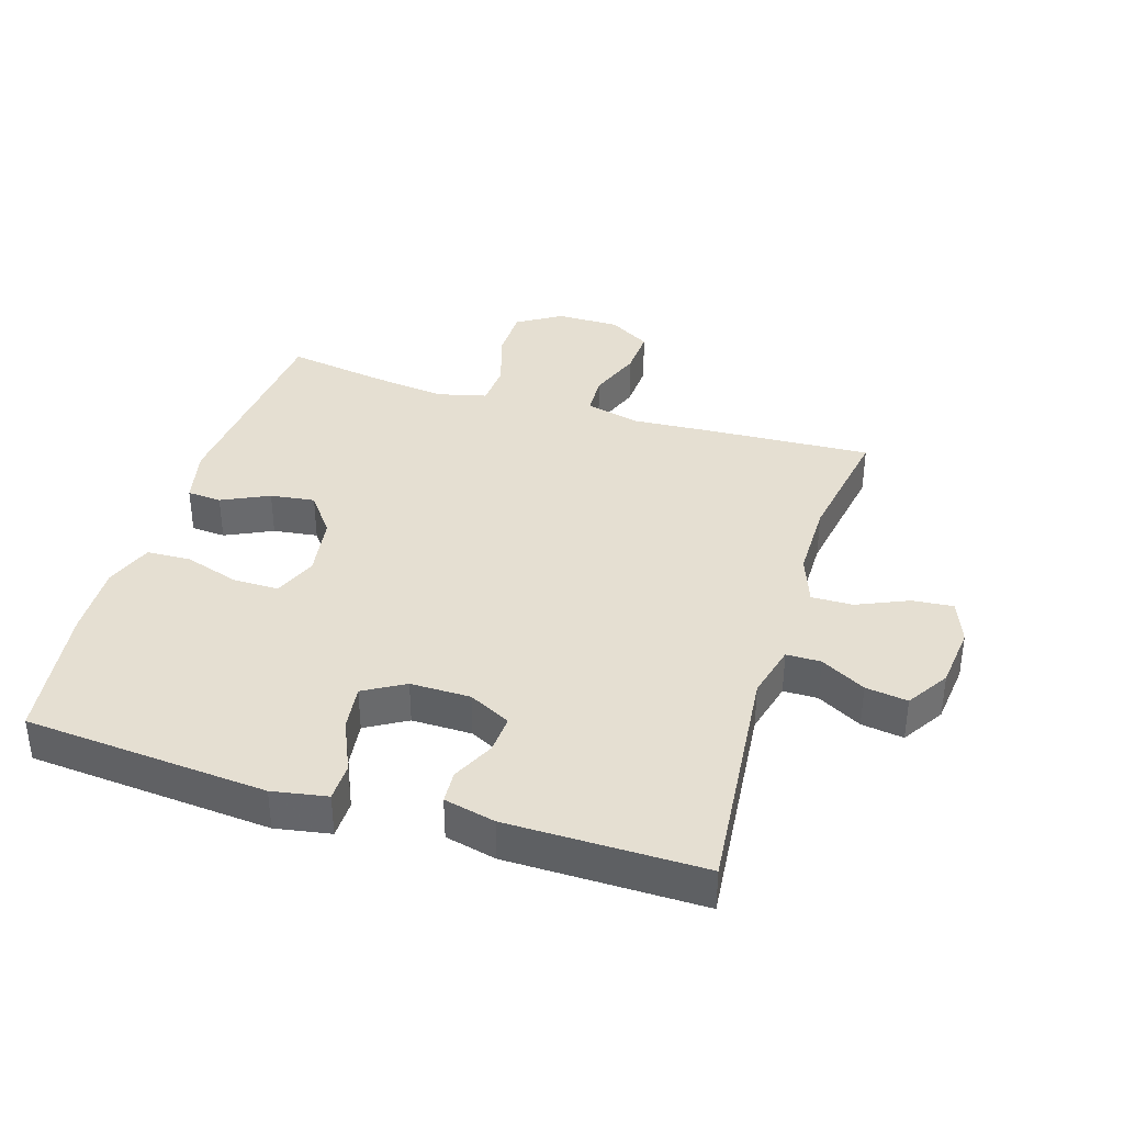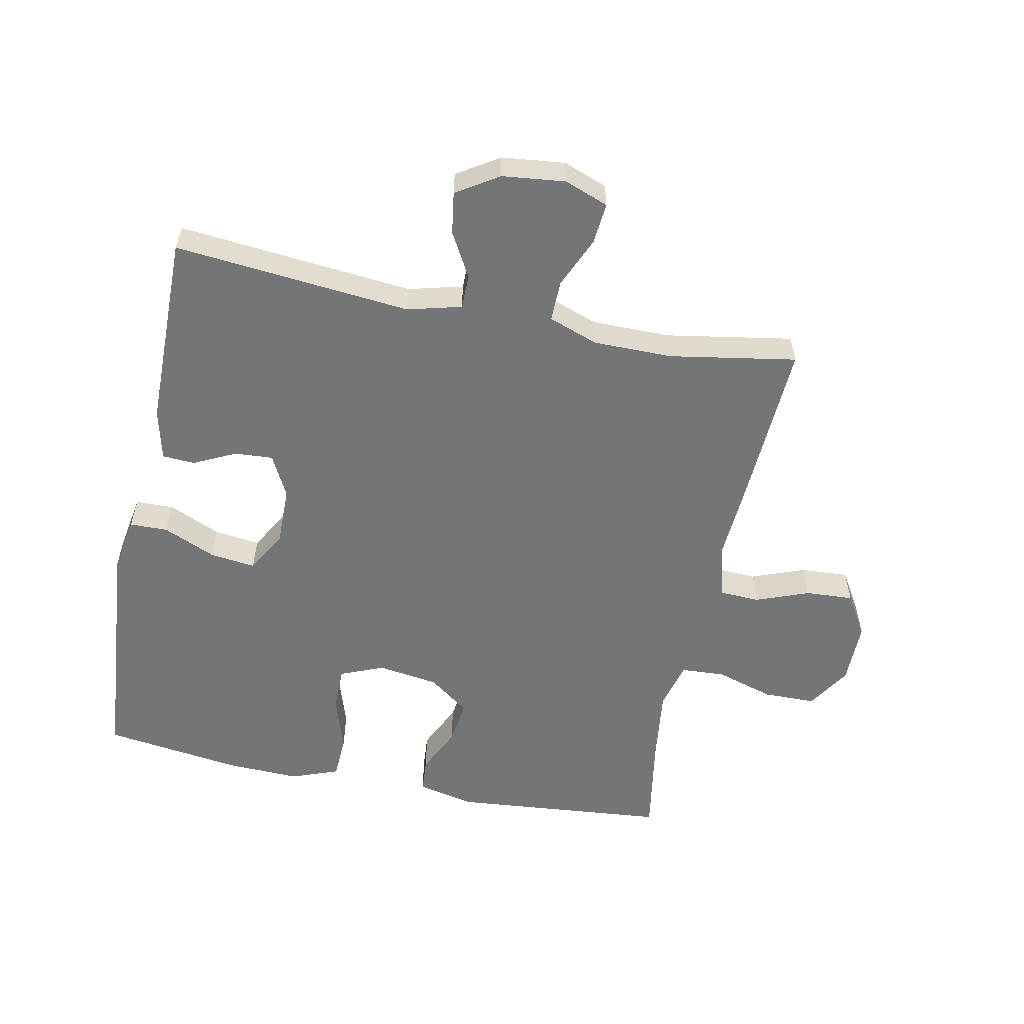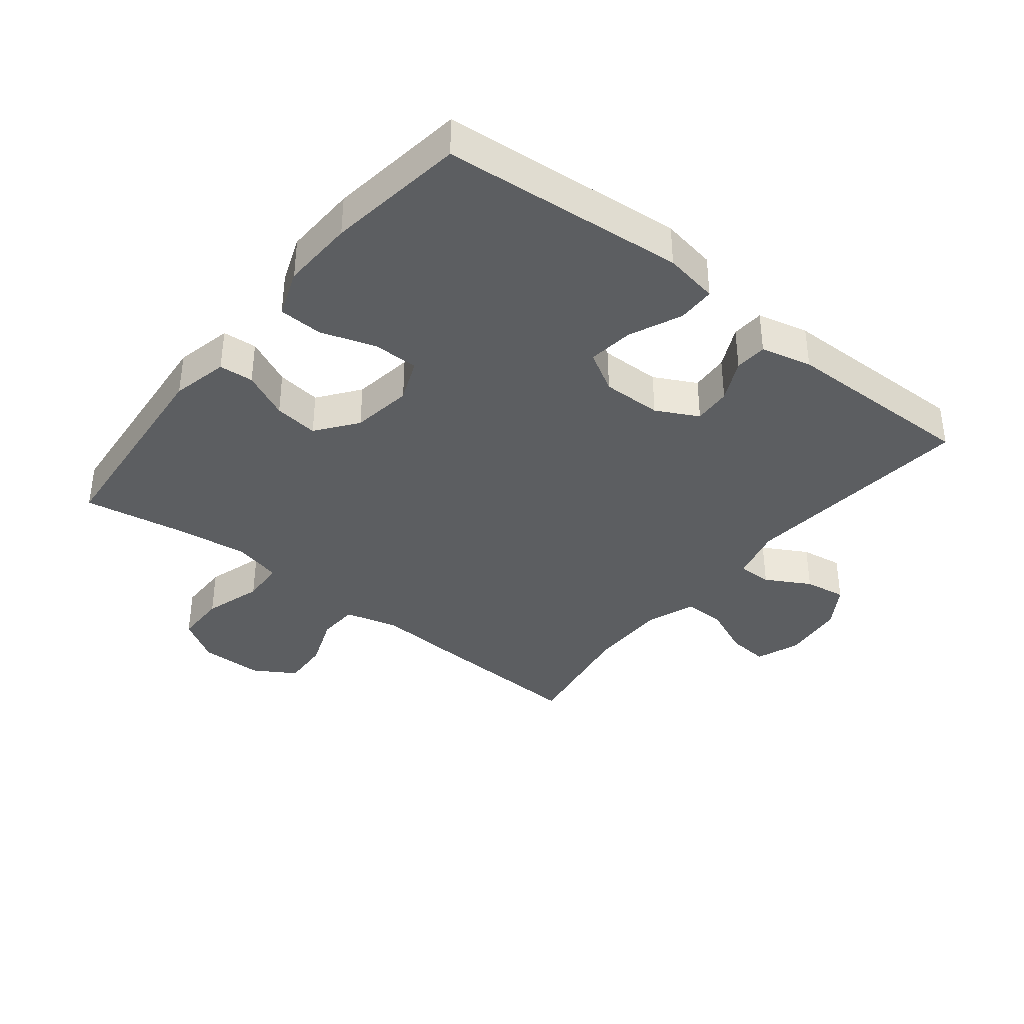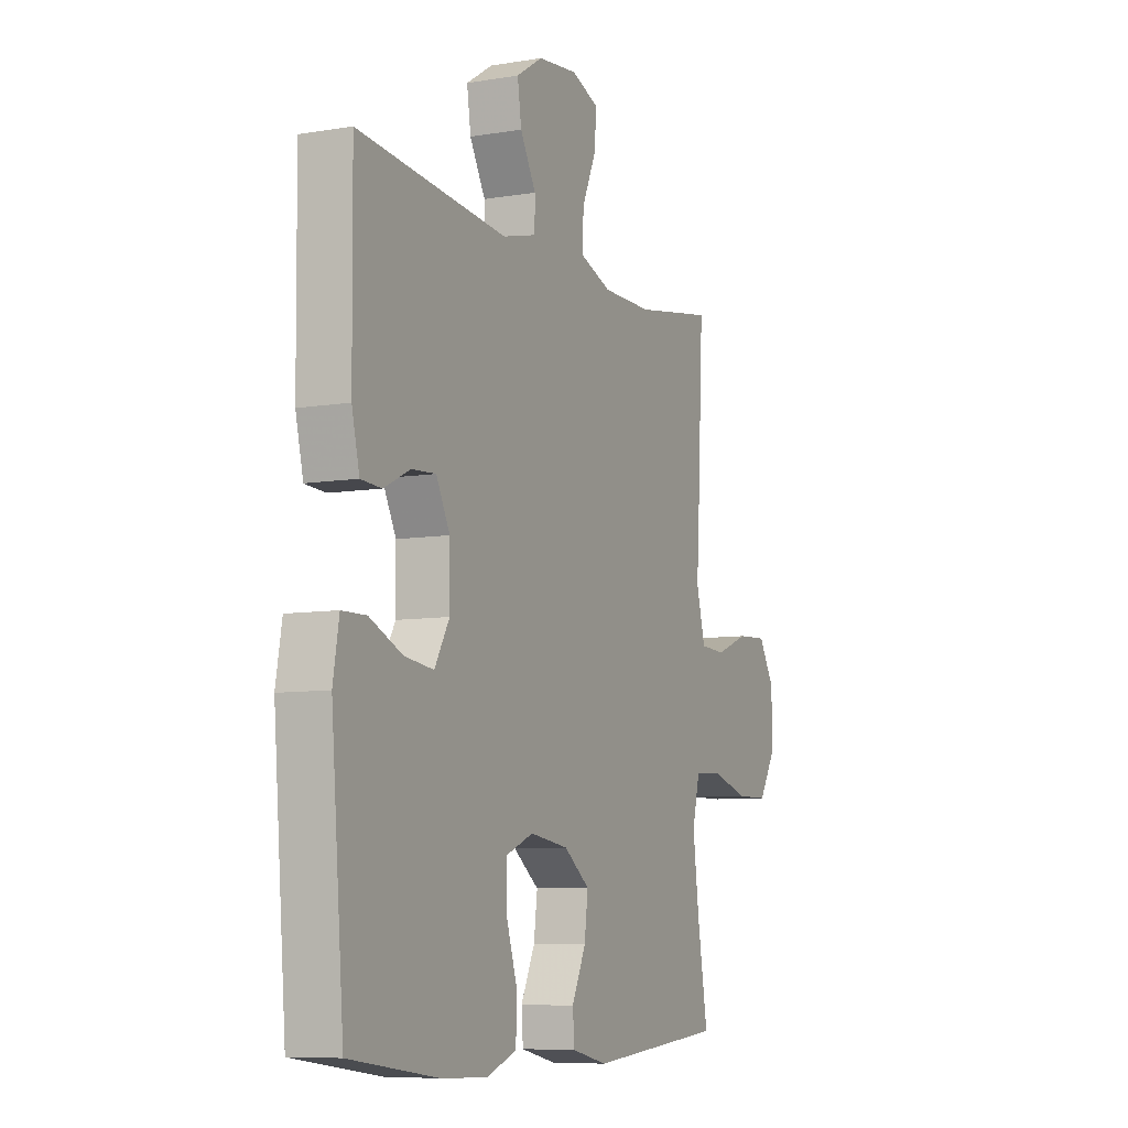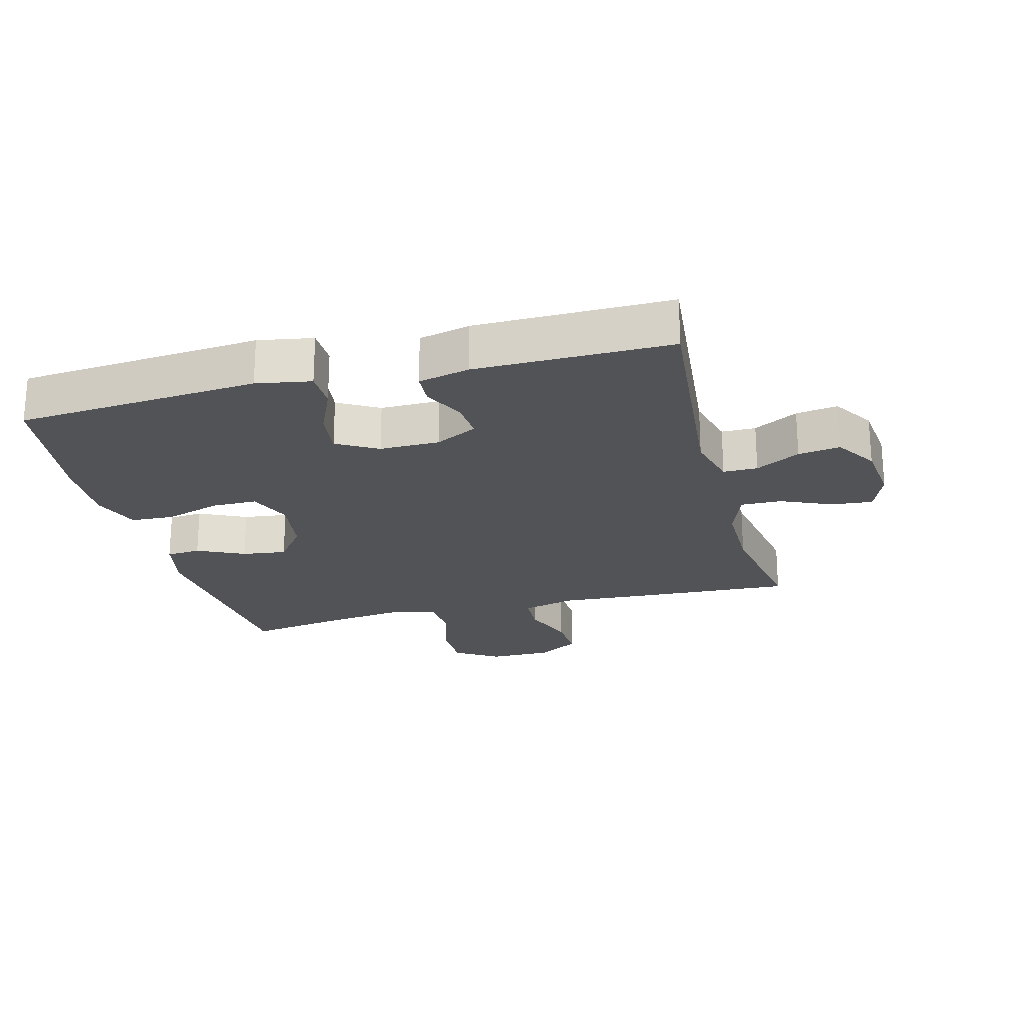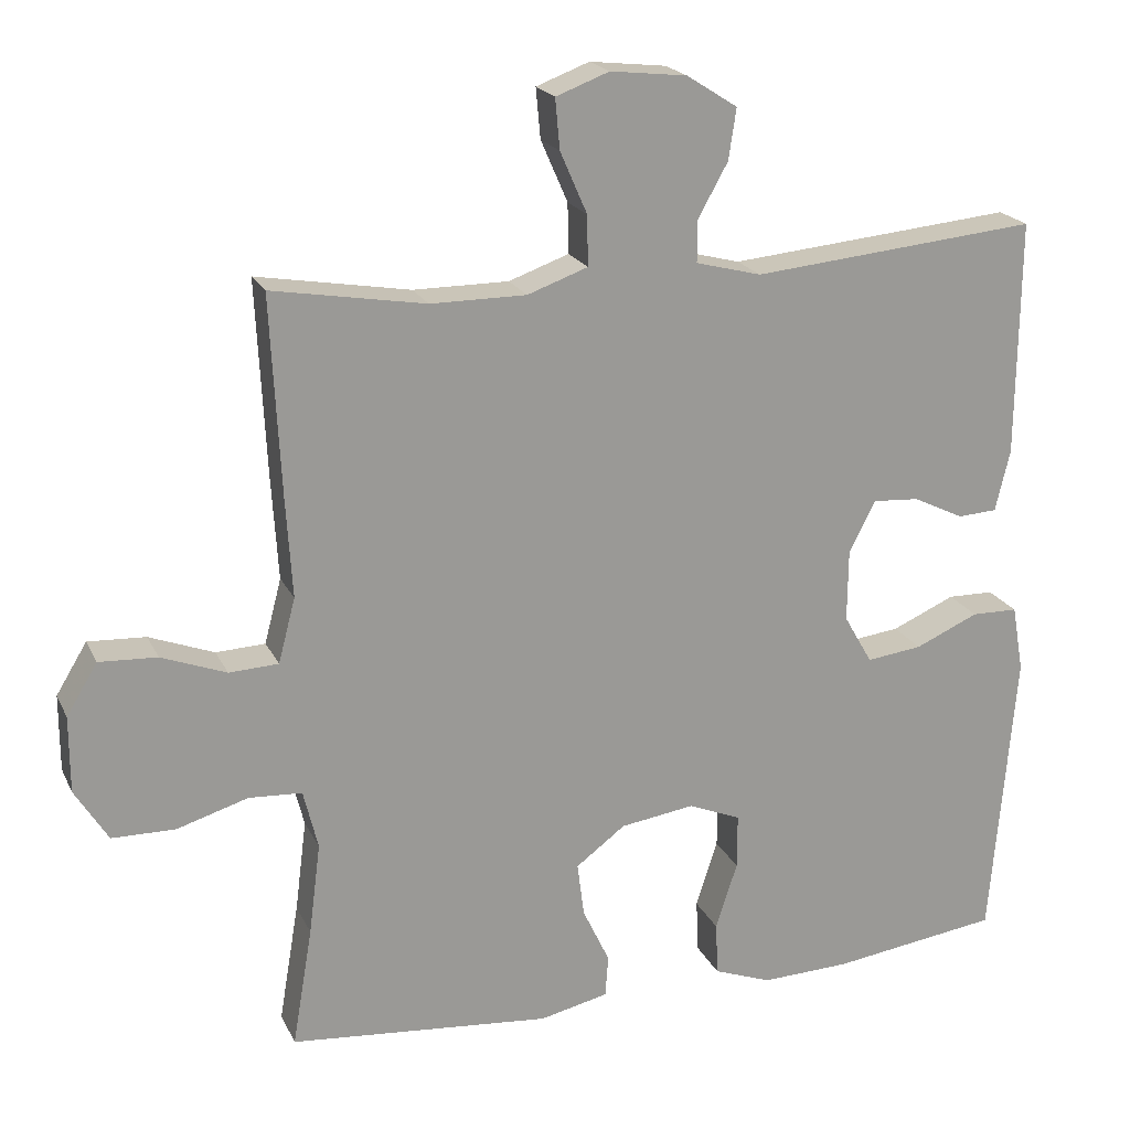
<metadata>
{"format":"obj","ext":"obj","renderer":"f3d","projection":"perspective","resolution":1024,"background":"white","views":[{"elev":37.4,"azim":-72.9,"up":"+Y"},{"elev":-56.5,"azim":-11.5,"up":"+Y"},{"elev":-37.3,"azim":-128.5,"up":"+Y"},{"elev":-7.9,"azim":-64.9,"up":"+Z"},{"elev":-22.4,"azim":-75.4,"up":"+Y"},{"elev":20.3,"azim":160.3,"up":"+Z"}]}
</metadata>
<code>
v 0.5 0.07 -0.5
v 0.16 0.07 -0.531
v 0.071 0.07 -0.511
v 0.067 0.07 -0.457
v 0.102 0.07 -0.383
v 0.111 0.07 -0.313
v 0.047 0.07 -0.265
v -0.049 0.07 -0.251
v -0.117 0.07 -0.279
v -0.117 0.07 -0.35
v -0.089 0.07 -0.437
v -0.092 0.07 -0.506
v -0.167 0.07 -0.534
v -0.282 0.07 -0.53
v -0.5 0.07 -0.5
v -0.532 0.07 -0.119
v -0.517 0.07 -0.033
v -0.457 0.07 -0.032
v -0.375 0.07 -0.068
v -0.303 0.07 -0.077
v -0.266 0.07 -0.013
v -0.267 0.07 0.081
v -0.301 0.07 0.147
v -0.361 0.07 0.143
v -0.427 0.07 0.111
v -0.478 0.07 0.114
v -0.497 0.07 0.194
v -0.5 0.07 0.5
v -0.129 0.07 0.465
v -0.044 0.07 0.487
v -0.044 0.07 0.541
v -0.083 0.07 0.611
v -0.093 0.07 0.677
v -0.027 0.07 0.719
v 0.072 0.07 0.73
v 0.141 0.07 0.704
v 0.135 0.07 0.639
v 0.1 0.07 0.559
v 0.099 0.07 0.494
v 0.177 0.07 0.466
v 0.301 0.07 0.466
v 0.5 0.07 0.5
v 0.487 0.07 0.241
v 0.479 0.07 0.113
v 0.501 0.07 0.029
v 0.565 0.07 0.026
v 0.649 0.07 0.058
v 0.724 0.07 0.062
v 0.764 0.07 -0.004
v 0.764 0.07 -0.103
v 0.721 0.07 -0.172
v 0.639 0.07 -0.173
v 0.547 0.07 -0.145
v 0.478 0.07 -0.149
v 0.459 0.07 -0.226
v 0.474 0.07 -0.345
v 0.5 0 -0.5
v 0.16 0 -0.531
v 0.071 0 -0.511
v 0.067 0 -0.457
v 0.102 0 -0.383
v 0.111 0 -0.313
v 0.047 0 -0.265
v -0.049 0 -0.251
v -0.117 0 -0.279
v -0.117 0 -0.35
v -0.089 0 -0.437
v -0.092 0 -0.506
v -0.167 0 -0.534
v -0.282 0 -0.53
v -0.5 0 -0.5
v -0.532 0 -0.119
v -0.517 0 -0.033
v -0.457 0 -0.032
v -0.375 0 -0.068
v -0.303 0 -0.077
v -0.266 0 -0.013
v -0.267 0 0.081
v -0.301 0 0.147
v -0.361 0 0.143
v -0.427 0 0.111
v -0.478 0 0.114
v -0.497 0 0.194
v -0.5 0 0.5
v -0.129 0 0.465
v -0.044 0 0.487
v -0.044 0 0.541
v -0.083 0 0.611
v -0.093 0 0.677
v -0.027 0 0.719
v 0.072 0 0.73
v 0.141 0 0.704
v 0.135 0 0.639
v 0.1 0 0.559
v 0.099 0 0.494
v 0.177 0 0.466
v 0.301 0 0.466
v 0.5 0 0.5
v 0.487 0 0.241
v 0.479 0 0.113
v 0.501 0 0.029
v 0.565 0 0.026
v 0.649 0 0.058
v 0.724 0 0.062
v 0.764 0 -0.004
v 0.764 0 -0.103
v 0.721 0 -0.172
v 0.639 0 -0.173
v 0.547 0 -0.145
v 0.478 0 -0.149
v 0.459 0 -0.226
v 0.474 0 -0.345
f 51 52 53
f 50 51 53
f 49 50 53
f 48 49 53
f 47 48 53
f 46 47 53
f 45 46 53 54
f 44 45 54 55
f 41 42 43 44
f 40 41 44 55
f 36 37 38
f 35 36 38
f 34 35 38
f 33 34 38
f 32 33 38
f 31 32 38
f 30 31 38 39
f 40 55 56
f 39 40 56
f 30 39 56
f 29 30 56
f 27 28 29
f 26 27 29
f 25 26 29
f 24 25 29
f 17 18 19
f 16 17 19
f 15 16 19
f 14 15 19
f 13 14 19
f 12 13 19
f 11 12 19
f 10 11 19
f 9 10 19 20
f 8 9 20 21
f 3 4 5
f 2 3 5
f 1 2 5
f 56 1 5
f 56 5 6
f 29 56 6 7
f 23 24 29
f 29 7 8
f 23 29 8
f 22 23 8
f 8 21 22
f 109 108 107
f 109 107 106
f 109 106 105
f 109 105 104
f 109 104 103
f 109 103 102
f 110 109 102 101
f 111 110 101 100
f 100 99 98 97
f 111 100 97 96
f 94 93 92
f 94 92 91
f 94 91 90
f 94 90 89
f 94 89 88
f 94 88 87
f 95 94 87 86
f 112 111 96
f 112 96 95
f 112 95 86
f 112 86 85
f 85 84 83
f 85 83 82
f 85 82 81
f 85 81 80
f 75 74 73
f 75 73 72
f 75 72 71
f 75 71 70
f 75 70 69
f 75 69 68
f 75 68 67
f 75 67 66
f 76 75 66 65
f 77 76 65 64
f 61 60 59
f 61 59 58
f 61 58 57
f 61 57 112
f 62 61 112
f 63 62 112 85
f 85 80 79
f 64 63 85
f 64 85 79
f 64 79 78
f 78 77 64
f 1 57 58 2
f 2 58 59 3
f 3 59 60 4
f 4 60 61 5
f 5 61 62 6
f 6 62 63 7
f 7 63 64 8
f 8 64 65 9
f 9 65 66 10
f 10 66 67 11
f 11 67 68 12
f 12 68 69 13
f 13 69 70 14
f 14 70 71 15
f 15 71 72 16
f 16 72 73 17
f 17 73 74 18
f 18 74 75 19
f 19 75 76 20
f 20 76 77 21
f 21 77 78 22
f 22 78 79 23
f 23 79 80 24
f 24 80 81 25
f 25 81 82 26
f 26 82 83 27
f 27 83 84 28
f 28 84 85 29
f 29 85 86 30
f 30 86 87 31
f 31 87 88 32
f 32 88 89 33
f 33 89 90 34
f 34 90 91 35
f 35 91 92 36
f 36 92 93 37
f 37 93 94 38
f 38 94 95 39
f 39 95 96 40
f 40 96 97 41
f 41 97 98 42
f 42 98 99 43
f 43 99 100 44
f 44 100 101 45
f 45 101 102 46
f 46 102 103 47
f 47 103 104 48
f 48 104 105 49
f 49 105 106 50
f 50 106 107 51
f 51 107 108 52
f 52 108 109 53
f 53 109 110 54
f 54 110 111 55
f 55 111 112 56
f 56 112 57 1

</code>
